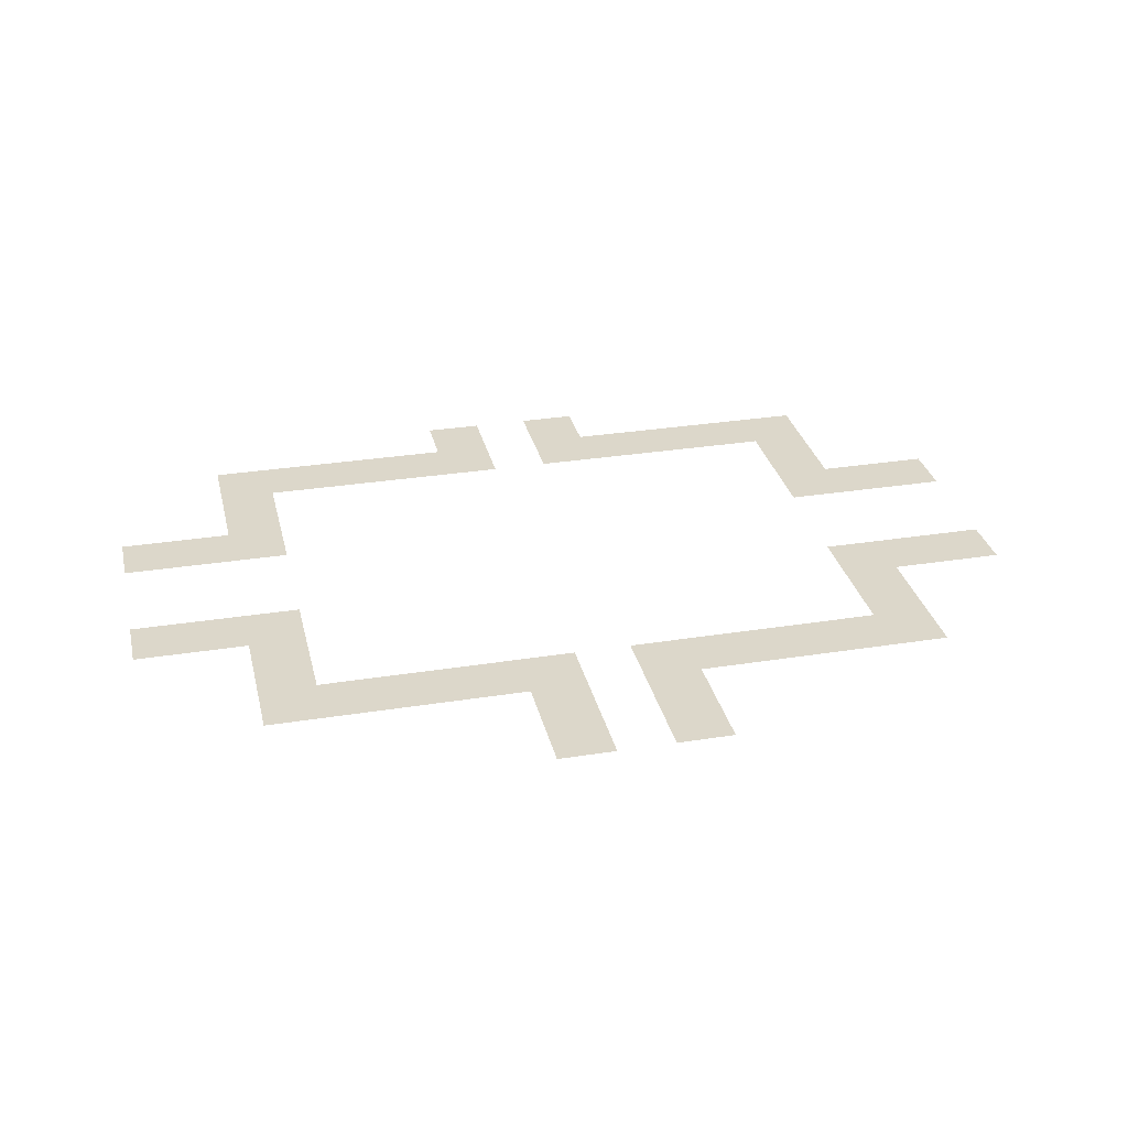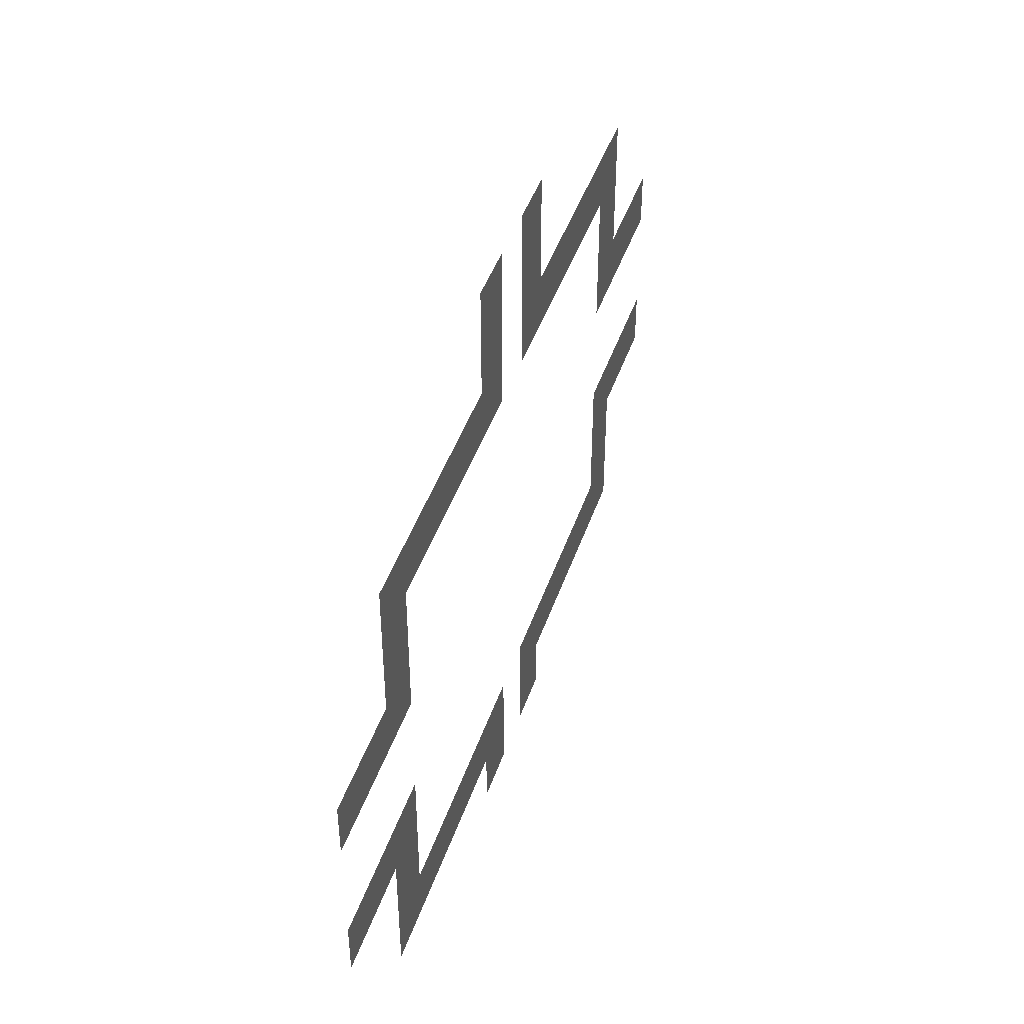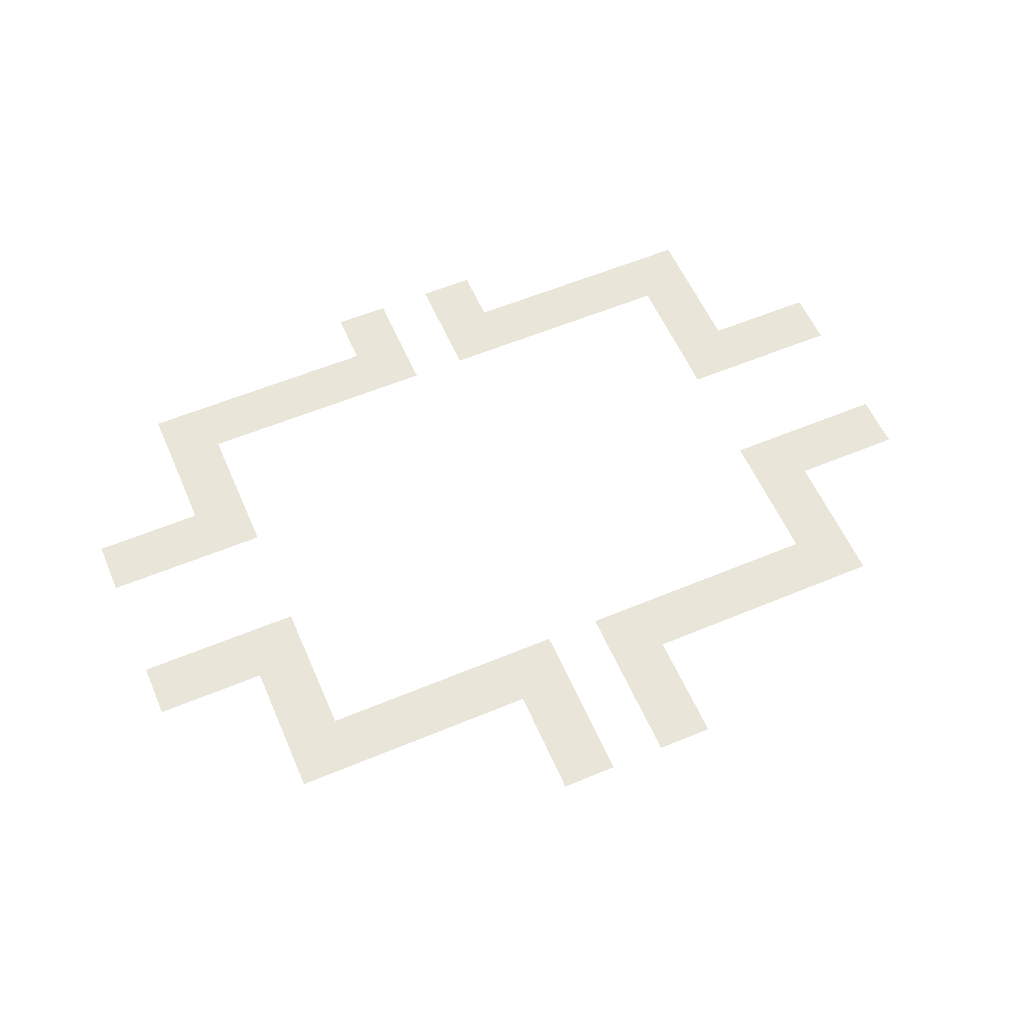
<metadata>
{"format":"obj","ext":"obj","renderer":"f3d","projection":"perspective","resolution":1024,"background":"white","views":[{"elev":30.5,"azim":167.0,"up":"+Z"},{"elev":44.7,"azim":-71.7,"up":"+Y"},{"elev":57.9,"azim":156.6,"up":"+Z"}]}
</metadata>
<code>
v -1584 -888 0
v -1608 -888 0
v -1608 -864 0
v -1584 -864 0
v -1608 -888 0
v -1632 -888 0
v -1632 -864 0
v -1608 -864 0
v -1680 -888 0
v -1704 -888 0
v -1704 -864 0
v -1680 -864 0
v -1704 -888 0
v -1728 -888 0
v -1728 -864 0
v -1704 -864 0
v -1584 -912 0
v -1608 -912 0
v -1608 -888 0
v -1584 -888 0
v -1608 -912 0
v -1632 -912 0
v -1632 -888 0
v -1608 -888 0
v -1680 -912 0
v -1704 -912 0
v -1704 -888 0
v -1680 -888 0
v -1704 -912 0
v -1728 -912 0
v -1728 -888 0
v -1704 -888 0
v -1584 -936 0
v -1608 -936 0
v -1608 -912 0
v -1584 -912 0
v -1608 -936 0
v -1632 -936 0
v -1632 -912 0
v -1608 -912 0
v -1680 -936 0
v -1704 -936 0
v -1704 -912 0
v -1680 -912 0
v -1704 -936 0
v -1728 -936 0
v -1728 -912 0
v -1704 -912 0
v -1584 -960 0
v -1608 -960 0
v -1608 -936 0
v -1584 -936 0
v -1608 -960 0
v -1632 -960 0
v -1632 -936 0
v -1608 -936 0
v -1680 -960 0
v -1704 -960 0
v -1704 -936 0
v -1680 -936 0
v -1704 -960 0
v -1728 -960 0
v -1728 -936 0
v -1704 -936 0
v -1368 -984 0
v -1392 -984 0
v -1392 -960 0
v -1368 -960 0
v -1392 -984 0
v -1416 -984 0
v -1416 -960 0
v -1392 -960 0
v -1416 -984 0
v -1440 -984 0
v -1440 -960 0
v -1416 -960 0
v -1440 -984 0
v -1464 -984 0
v -1464 -960 0
v -1440 -960 0
v -1464 -984 0
v -1488 -984 0
v -1488 -960 0
v -1464 -960 0
v -1488 -984 0
v -1512 -984 0
v -1512 -960 0
v -1488 -960 0
v -1512 -984 0
v -1536 -984 0
v -1536 -960 0
v -1512 -960 0
v -1536 -984 0
v -1560 -984 0
v -1560 -960 0
v -1536 -960 0
v -1560 -984 0
v -1584 -984 0
v -1584 -960 0
v -1560 -960 0
v -1584 -984 0
v -1608 -984 0
v -1608 -960 0
v -1584 -960 0
v -1608 -984 0
v -1632 -984 0
v -1632 -960 0
v -1608 -960 0
v -1680 -984 0
v -1704 -984 0
v -1704 -960 0
v -1680 -960 0
v -1704 -984 0
v -1728 -984 0
v -1728 -960 0
v -1704 -960 0
v -1728 -984 0
v -1752 -984 0
v -1752 -960 0
v -1728 -960 0
v -1752 -984 0
v -1776 -984 0
v -1776 -960 0
v -1752 -960 0
v -1776 -984 0
v -1800 -984 0
v -1800 -960 0
v -1776 -960 0
v -1800 -984 0
v -1824 -984 0
v -1824 -960 0
v -1800 -960 0
v -1824 -984 0
v -1848 -984 0
v -1848 -960 0
v -1824 -960 0
v -1848 -984 0
v -1872 -984 0
v -1872 -960 0
v -1848 -960 0
v -1872 -984 0
v -1896 -984 0
v -1896 -960 0
v -1872 -960 0
v -1896 -984 0
v -1920 -984 0
v -1920 -960 0
v -1896 -960 0
v -1920 -984 0
v -1944 -984 0
v -1944 -960 0
v -1920 -960 0
v -1368 -1008 0
v -1392 -1008 0
v -1392 -984 0
v -1368 -984 0
v -1392 -1008 0
v -1416 -1008 0
v -1416 -984 0
v -1392 -984 0
v -1416 -1008 0
v -1440 -1008 0
v -1440 -984 0
v -1416 -984 0
v -1440 -1008 0
v -1464 -1008 0
v -1464 -984 0
v -1440 -984 0
v -1464 -1008 0
v -1488 -1008 0
v -1488 -984 0
v -1464 -984 0
v -1488 -1008 0
v -1512 -1008 0
v -1512 -984 0
v -1488 -984 0
v -1512 -1008 0
v -1536 -1008 0
v -1536 -984 0
v -1512 -984 0
v -1536 -1008 0
v -1560 -1008 0
v -1560 -984 0
v -1536 -984 0
v -1560 -1008 0
v -1584 -1008 0
v -1584 -984 0
v -1560 -984 0
v -1584 -1008 0
v -1608 -1008 0
v -1608 -984 0
v -1584 -984 0
v -1608 -1008 0
v -1632 -1008 0
v -1632 -984 0
v -1608 -984 0
v -1680 -1008 0
v -1704 -1008 0
v -1704 -984 0
v -1680 -984 0
v -1704 -1008 0
v -1728 -1008 0
v -1728 -984 0
v -1704 -984 0
v -1728 -1008 0
v -1752 -1008 0
v -1752 -984 0
v -1728 -984 0
v -1752 -1008 0
v -1776 -1008 0
v -1776 -984 0
v -1752 -984 0
v -1776 -1008 0
v -1800 -1008 0
v -1800 -984 0
v -1776 -984 0
v -1800 -1008 0
v -1824 -1008 0
v -1824 -984 0
v -1800 -984 0
v -1824 -1008 0
v -1848 -1008 0
v -1848 -984 0
v -1824 -984 0
v -1848 -1008 0
v -1872 -1008 0
v -1872 -984 0
v -1848 -984 0
v -1872 -1008 0
v -1896 -1008 0
v -1896 -984 0
v -1872 -984 0
v -1896 -1008 0
v -1920 -1008 0
v -1920 -984 0
v -1896 -984 0
v -1920 -1008 0
v -1944 -1008 0
v -1944 -984 0
v -1920 -984 0
v -1368 -1032 0
v -1392 -1032 0
v -1392 -1008 0
v -1368 -1008 0
v -1392 -1032 0
v -1416 -1032 0
v -1416 -1008 0
v -1392 -1008 0
v -1896 -1032 0
v -1920 -1032 0
v -1920 -1008 0
v -1896 -1008 0
v -1920 -1032 0
v -1944 -1032 0
v -1944 -1008 0
v -1920 -1008 0
v -1368 -1056 0
v -1392 -1056 0
v -1392 -1032 0
v -1368 -1032 0
v -1392 -1056 0
v -1416 -1056 0
v -1416 -1032 0
v -1392 -1032 0
v -1896 -1056 0
v -1920 -1056 0
v -1920 -1032 0
v -1896 -1032 0
v -1920 -1056 0
v -1944 -1056 0
v -1944 -1032 0
v -1920 -1032 0
v -1368 -1080 0
v -1392 -1080 0
v -1392 -1056 0
v -1368 -1056 0
v -1392 -1080 0
v -1416 -1080 0
v -1416 -1056 0
v -1392 -1056 0
v -1896 -1080 0
v -1920 -1080 0
v -1920 -1056 0
v -1896 -1056 0
v -1920 -1080 0
v -1944 -1080 0
v -1944 -1056 0
v -1920 -1056 0
v -1272 -1104 0
v -1296 -1104 0
v -1296 -1080 0
v -1272 -1080 0
v -1296 -1104 0
v -1320 -1104 0
v -1320 -1080 0
v -1296 -1080 0
v -1320 -1104 0
v -1344 -1104 0
v -1344 -1080 0
v -1320 -1080 0
v -1344 -1104 0
v -1368 -1104 0
v -1368 -1080 0
v -1344 -1080 0
v -1368 -1104 0
v -1392 -1104 0
v -1392 -1080 0
v -1368 -1080 0
v -1392 -1104 0
v -1416 -1104 0
v -1416 -1080 0
v -1392 -1080 0
v -1896 -1104 0
v -1920 -1104 0
v -1920 -1080 0
v -1896 -1080 0
v -1920 -1104 0
v -1944 -1104 0
v -1944 -1080 0
v -1920 -1080 0
v -1944 -1104 0
v -1968 -1104 0
v -1968 -1080 0
v -1944 -1080 0
v -1968 -1104 0
v -1992 -1104 0
v -1992 -1080 0
v -1968 -1080 0
v -1992 -1104 0
v -2016 -1104 0
v -2016 -1080 0
v -1992 -1080 0
v -2016 -1104 0
v -2040 -1104 0
v -2040 -1080 0
v -2016 -1080 0
v -1272 -1128 0
v -1296 -1128 0
v -1296 -1104 0
v -1272 -1104 0
v -1296 -1128 0
v -1320 -1128 0
v -1320 -1104 0
v -1296 -1104 0
v -1320 -1128 0
v -1344 -1128 0
v -1344 -1104 0
v -1320 -1104 0
v -1344 -1128 0
v -1368 -1128 0
v -1368 -1104 0
v -1344 -1104 0
v -1368 -1128 0
v -1392 -1128 0
v -1392 -1104 0
v -1368 -1104 0
v -1392 -1128 0
v -1416 -1128 0
v -1416 -1104 0
v -1392 -1104 0
v -1896 -1128 0
v -1920 -1128 0
v -1920 -1104 0
v -1896 -1104 0
v -1920 -1128 0
v -1944 -1128 0
v -1944 -1104 0
v -1920 -1104 0
v -1944 -1128 0
v -1968 -1128 0
v -1968 -1104 0
v -1944 -1104 0
v -1968 -1128 0
v -1992 -1128 0
v -1992 -1104 0
v -1968 -1104 0
v -1992 -1128 0
v -2016 -1128 0
v -2016 -1104 0
v -1992 -1104 0
v -2016 -1128 0
v -2040 -1128 0
v -2040 -1104 0
v -2016 -1104 0
v -1272 -1248 0
v -1296 -1248 0
v -1296 -1224 0
v -1272 -1224 0
v -1296 -1248 0
v -1320 -1248 0
v -1320 -1224 0
v -1296 -1224 0
v -1320 -1248 0
v -1344 -1248 0
v -1344 -1224 0
v -1320 -1224 0
v -1344 -1248 0
v -1368 -1248 0
v -1368 -1224 0
v -1344 -1224 0
v -1368 -1248 0
v -1392 -1248 0
v -1392 -1224 0
v -1368 -1224 0
v -1392 -1248 0
v -1416 -1248 0
v -1416 -1224 0
v -1392 -1224 0
v -1896 -1248 0
v -1920 -1248 0
v -1920 -1224 0
v -1896 -1224 0
v -1920 -1248 0
v -1944 -1248 0
v -1944 -1224 0
v -1920 -1224 0
v -1944 -1248 0
v -1968 -1248 0
v -1968 -1224 0
v -1944 -1224 0
v -1968 -1248 0
v -1992 -1248 0
v -1992 -1224 0
v -1968 -1224 0
v -1992 -1248 0
v -2016 -1248 0
v -2016 -1224 0
v -1992 -1224 0
v -2016 -1248 0
v -2040 -1248 0
v -2040 -1224 0
v -2016 -1224 0
v -1272 -1272 0
v -1296 -1272 0
v -1296 -1248 0
v -1272 -1248 0
v -1296 -1272 0
v -1320 -1272 0
v -1320 -1248 0
v -1296 -1248 0
v -1320 -1272 0
v -1344 -1272 0
v -1344 -1248 0
v -1320 -1248 0
v -1344 -1272 0
v -1368 -1272 0
v -1368 -1248 0
v -1344 -1248 0
v -1368 -1272 0
v -1392 -1272 0
v -1392 -1248 0
v -1368 -1248 0
v -1392 -1272 0
v -1416 -1272 0
v -1416 -1248 0
v -1392 -1248 0
v -1896 -1272 0
v -1920 -1272 0
v -1920 -1248 0
v -1896 -1248 0
v -1920 -1272 0
v -1944 -1272 0
v -1944 -1248 0
v -1920 -1248 0
v -1944 -1272 0
v -1968 -1272 0
v -1968 -1248 0
v -1944 -1248 0
v -1968 -1272 0
v -1992 -1272 0
v -1992 -1248 0
v -1968 -1248 0
v -1992 -1272 0
v -2016 -1272 0
v -2016 -1248 0
v -1992 -1248 0
v -2016 -1272 0
v -2040 -1272 0
v -2040 -1248 0
v -2016 -1248 0
v -1368 -1296 0
v -1392 -1296 0
v -1392 -1272 0
v -1368 -1272 0
v -1392 -1296 0
v -1416 -1296 0
v -1416 -1272 0
v -1392 -1272 0
v -1896 -1296 0
v -1920 -1296 0
v -1920 -1272 0
v -1896 -1272 0
v -1920 -1296 0
v -1944 -1296 0
v -1944 -1272 0
v -1920 -1272 0
v -1368 -1320 0
v -1392 -1320 0
v -1392 -1296 0
v -1368 -1296 0
v -1392 -1320 0
v -1416 -1320 0
v -1416 -1296 0
v -1392 -1296 0
v -1896 -1320 0
v -1920 -1320 0
v -1920 -1296 0
v -1896 -1296 0
v -1920 -1320 0
v -1944 -1320 0
v -1944 -1296 0
v -1920 -1296 0
v -1368 -1344 0
v -1392 -1344 0
v -1392 -1320 0
v -1368 -1320 0
v -1392 -1344 0
v -1416 -1344 0
v -1416 -1320 0
v -1392 -1320 0
v -1896 -1344 0
v -1920 -1344 0
v -1920 -1320 0
v -1896 -1320 0
v -1920 -1344 0
v -1944 -1344 0
v -1944 -1320 0
v -1920 -1320 0
v -1368 -1368 0
v -1392 -1368 0
v -1392 -1344 0
v -1368 -1344 0
v -1392 -1368 0
v -1416 -1368 0
v -1416 -1344 0
v -1392 -1344 0
v -1416 -1368 0
v -1440 -1368 0
v -1440 -1344 0
v -1416 -1344 0
v -1440 -1368 0
v -1464 -1368 0
v -1464 -1344 0
v -1440 -1344 0
v -1464 -1368 0
v -1488 -1368 0
v -1488 -1344 0
v -1464 -1344 0
v -1488 -1368 0
v -1512 -1368 0
v -1512 -1344 0
v -1488 -1344 0
v -1512 -1368 0
v -1536 -1368 0
v -1536 -1344 0
v -1512 -1344 0
v -1536 -1368 0
v -1560 -1368 0
v -1560 -1344 0
v -1536 -1344 0
v -1560 -1368 0
v -1584 -1368 0
v -1584 -1344 0
v -1560 -1344 0
v -1584 -1368 0
v -1608 -1368 0
v -1608 -1344 0
v -1584 -1344 0
v -1608 -1368 0
v -1632 -1368 0
v -1632 -1344 0
v -1608 -1344 0
v -1680 -1368 0
v -1704 -1368 0
v -1704 -1344 0
v -1680 -1344 0
v -1704 -1368 0
v -1728 -1368 0
v -1728 -1344 0
v -1704 -1344 0
v -1728 -1368 0
v -1752 -1368 0
v -1752 -1344 0
v -1728 -1344 0
v -1752 -1368 0
v -1776 -1368 0
v -1776 -1344 0
v -1752 -1344 0
v -1776 -1368 0
v -1800 -1368 0
v -1800 -1344 0
v -1776 -1344 0
v -1800 -1368 0
v -1824 -1368 0
v -1824 -1344 0
v -1800 -1344 0
v -1824 -1368 0
v -1848 -1368 0
v -1848 -1344 0
v -1824 -1344 0
v -1848 -1368 0
v -1872 -1368 0
v -1872 -1344 0
v -1848 -1344 0
v -1872 -1368 0
v -1896 -1368 0
v -1896 -1344 0
v -1872 -1344 0
v -1896 -1368 0
v -1920 -1368 0
v -1920 -1344 0
v -1896 -1344 0
v -1920 -1368 0
v -1944 -1368 0
v -1944 -1344 0
v -1920 -1344 0
v -1368 -1392 0
v -1392 -1392 0
v -1392 -1368 0
v -1368 -1368 0
v -1392 -1392 0
v -1416 -1392 0
v -1416 -1368 0
v -1392 -1368 0
v -1416 -1392 0
v -1440 -1392 0
v -1440 -1368 0
v -1416 -1368 0
v -1440 -1392 0
v -1464 -1392 0
v -1464 -1368 0
v -1440 -1368 0
v -1464 -1392 0
v -1488 -1392 0
v -1488 -1368 0
v -1464 -1368 0
v -1488 -1392 0
v -1512 -1392 0
v -1512 -1368 0
v -1488 -1368 0
v -1512 -1392 0
v -1536 -1392 0
v -1536 -1368 0
v -1512 -1368 0
v -1536 -1392 0
v -1560 -1392 0
v -1560 -1368 0
v -1536 -1368 0
v -1560 -1392 0
v -1584 -1392 0
v -1584 -1368 0
v -1560 -1368 0
v -1584 -1392 0
v -1608 -1392 0
v -1608 -1368 0
v -1584 -1368 0
v -1608 -1392 0
v -1632 -1392 0
v -1632 -1368 0
v -1608 -1368 0
v -1680 -1392 0
v -1704 -1392 0
v -1704 -1368 0
v -1680 -1368 0
v -1704 -1392 0
v -1728 -1392 0
v -1728 -1368 0
v -1704 -1368 0
v -1728 -1392 0
v -1752 -1392 0
v -1752 -1368 0
v -1728 -1368 0
v -1752 -1392 0
v -1776 -1392 0
v -1776 -1368 0
v -1752 -1368 0
v -1776 -1392 0
v -1800 -1392 0
v -1800 -1368 0
v -1776 -1368 0
v -1800 -1392 0
v -1824 -1392 0
v -1824 -1368 0
v -1800 -1368 0
v -1824 -1392 0
v -1848 -1392 0
v -1848 -1368 0
v -1824 -1368 0
v -1848 -1392 0
v -1872 -1392 0
v -1872 -1368 0
v -1848 -1368 0
v -1872 -1392 0
v -1896 -1392 0
v -1896 -1368 0
v -1872 -1368 0
v -1896 -1392 0
v -1920 -1392 0
v -1920 -1368 0
v -1896 -1368 0
v -1920 -1392 0
v -1944 -1392 0
v -1944 -1368 0
v -1920 -1368 0
v -1584 -1416 0
v -1608 -1416 0
v -1608 -1392 0
v -1584 -1392 0
v -1608 -1416 0
v -1632 -1416 0
v -1632 -1392 0
v -1608 -1392 0
v -1680 -1416 0
v -1704 -1416 0
v -1704 -1392 0
v -1680 -1392 0
v -1704 -1416 0
v -1728 -1416 0
v -1728 -1392 0
v -1704 -1392 0
v -1584 -1440 0
v -1608 -1440 0
v -1608 -1416 0
v -1584 -1416 0
v -1608 -1440 0
v -1632 -1440 0
v -1632 -1416 0
v -1608 -1416 0
v -1680 -1440 0
v -1704 -1440 0
v -1704 -1416 0
v -1680 -1416 0
v -1704 -1440 0
v -1728 -1440 0
v -1728 -1416 0
v -1704 -1416 0
g SalleNSEW_mesh_0004
f 1 2 3 4
f 5 6 7 8
f 9 10 11 12
f 13 14 15 16
f 17 18 19 20
f 21 22 23 24
f 25 26 27 28
f 29 30 31 32
f 33 34 35 36
f 37 38 39 40
f 41 42 43 44
f 45 46 47 48
f 49 50 51 52
f 53 54 55 56
f 57 58 59 60
f 61 62 63 64
f 65 66 67 68
f 69 70 71 72
f 73 74 75 76
f 77 78 79 80
f 81 82 83 84
f 85 86 87 88
f 89 90 91 92
f 93 94 95 96
f 97 98 99 100
f 101 102 103 104
f 105 106 107 108
f 109 110 111 112
f 113 114 115 116
f 117 118 119 120
f 121 122 123 124
f 125 126 127 128
f 129 130 131 132
f 133 134 135 136
f 137 138 139 140
f 141 142 143 144
f 145 146 147 148
f 149 150 151 152
f 153 154 155 156
f 157 158 159 160
f 161 162 163 164
f 165 166 167 168
f 169 170 171 172
f 173 174 175 176
f 177 178 179 180
f 181 182 183 184
f 185 186 187 188
f 189 190 191 192
f 193 194 195 196
f 197 198 199 200
f 201 202 203 204
f 205 206 207 208
f 209 210 211 212
f 213 214 215 216
f 217 218 219 220
f 221 222 223 224
f 225 226 227 228
f 229 230 231 232
f 233 234 235 236
f 237 238 239 240
f 241 242 243 244
f 245 246 247 248
f 249 250 251 252
f 253 254 255 256
f 257 258 259 260
f 261 262 263 264
f 265 266 267 268
f 269 270 271 272
f 273 274 275 276
f 277 278 279 280
f 281 282 283 284
f 285 286 287 288
f 289 290 291 292
f 293 294 295 296
f 297 298 299 300
f 301 302 303 304
f 305 306 307 308
f 309 310 311 312
f 313 314 315 316
f 317 318 319 320
f 321 322 323 324
f 325 326 327 328
f 329 330 331 332
f 333 334 335 336
f 337 338 339 340
f 341 342 343 344
f 345 346 347 348
f 349 350 351 352
f 353 354 355 356
f 357 358 359 360
f 361 362 363 364
f 365 366 367 368
f 369 370 371 372
f 373 374 375 376
f 377 378 379 380
f 381 382 383 384
f 385 386 387 388
f 389 390 391 392
f 393 394 395 396
f 397 398 399 400
f 401 402 403 404
f 405 406 407 408
f 409 410 411 412
f 413 414 415 416
f 417 418 419 420
f 421 422 423 424
f 425 426 427 428
f 429 430 431 432
f 433 434 435 436
f 437 438 439 440
f 441 442 443 444
f 445 446 447 448
f 449 450 451 452
f 453 454 455 456
f 457 458 459 460
f 461 462 463 464
f 465 466 467 468
f 469 470 471 472
f 473 474 475 476
f 477 478 479 480
f 481 482 483 484
f 485 486 487 488
f 489 490 491 492
f 493 494 495 496
f 497 498 499 500
f 501 502 503 504
f 505 506 507 508
f 509 510 511 512
f 513 514 515 516
f 517 518 519 520
f 521 522 523 524
f 525 526 527 528
f 529 530 531 532
f 533 534 535 536
f 537 538 539 540
f 541 542 543 544
f 545 546 547 548
f 549 550 551 552
f 553 554 555 556
f 557 558 559 560
f 561 562 563 564
f 565 566 567 568
f 569 570 571 572
f 573 574 575 576
f 577 578 579 580
f 581 582 583 584
f 585 586 587 588
f 589 590 591 592
f 593 594 595 596
f 597 598 599 600
f 601 602 603 604
f 605 606 607 608
f 609 610 611 612
f 613 614 615 616
f 617 618 619 620
f 621 622 623 624
f 625 626 627 628
f 629 630 631 632
f 633 634 635 636
f 637 638 639 640
f 641 642 643 644
f 645 646 647 648
f 649 650 651 652
f 653 654 655 656
f 657 658 659 660
f 661 662 663 664
f 665 666 667 668
f 669 670 671 672
f 673 674 675 676
f 677 678 679 680
f 681 682 683 684
f 685 686 687 688
f 689 690 691 692
f 693 694 695 696
f 697 698 699 700
f 701 702 703 704
f 705 706 707 708
f 709 710 711 712
f 713 714 715 716
f 717 718 719 720
f 721 722 723 724
f 725 726 727 728
f 729 730 731 732
f 733 734 735 736

</code>
